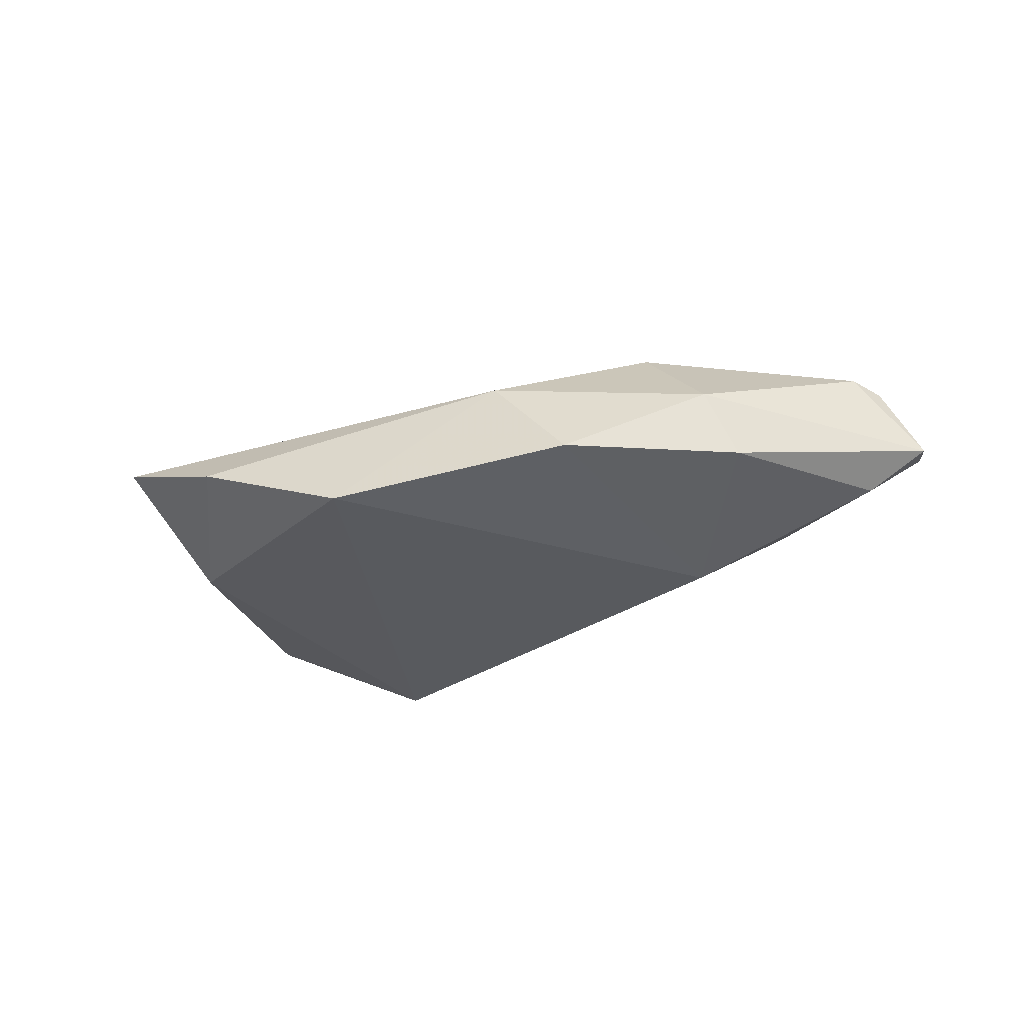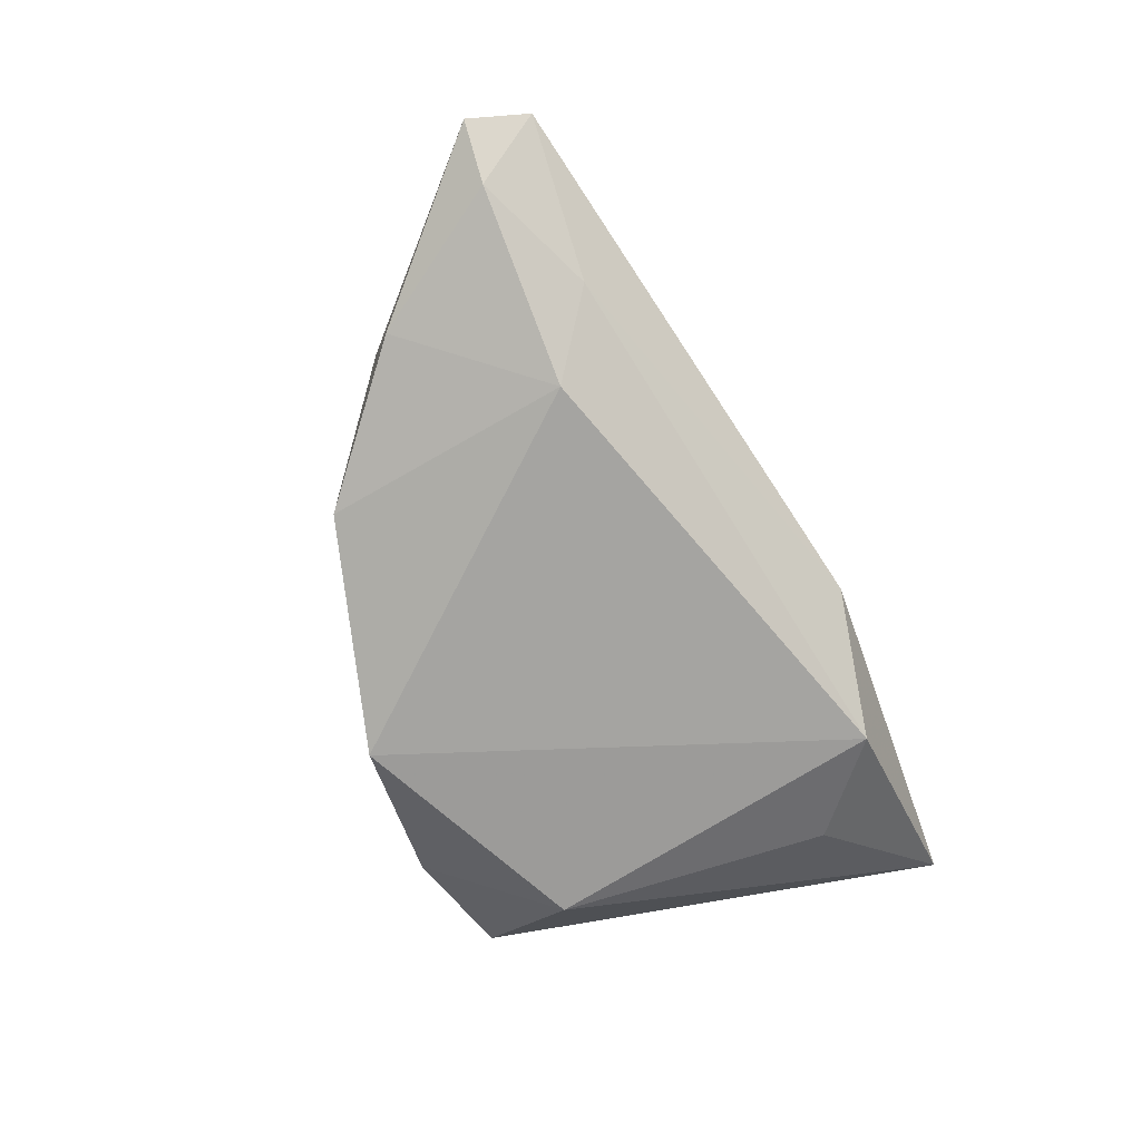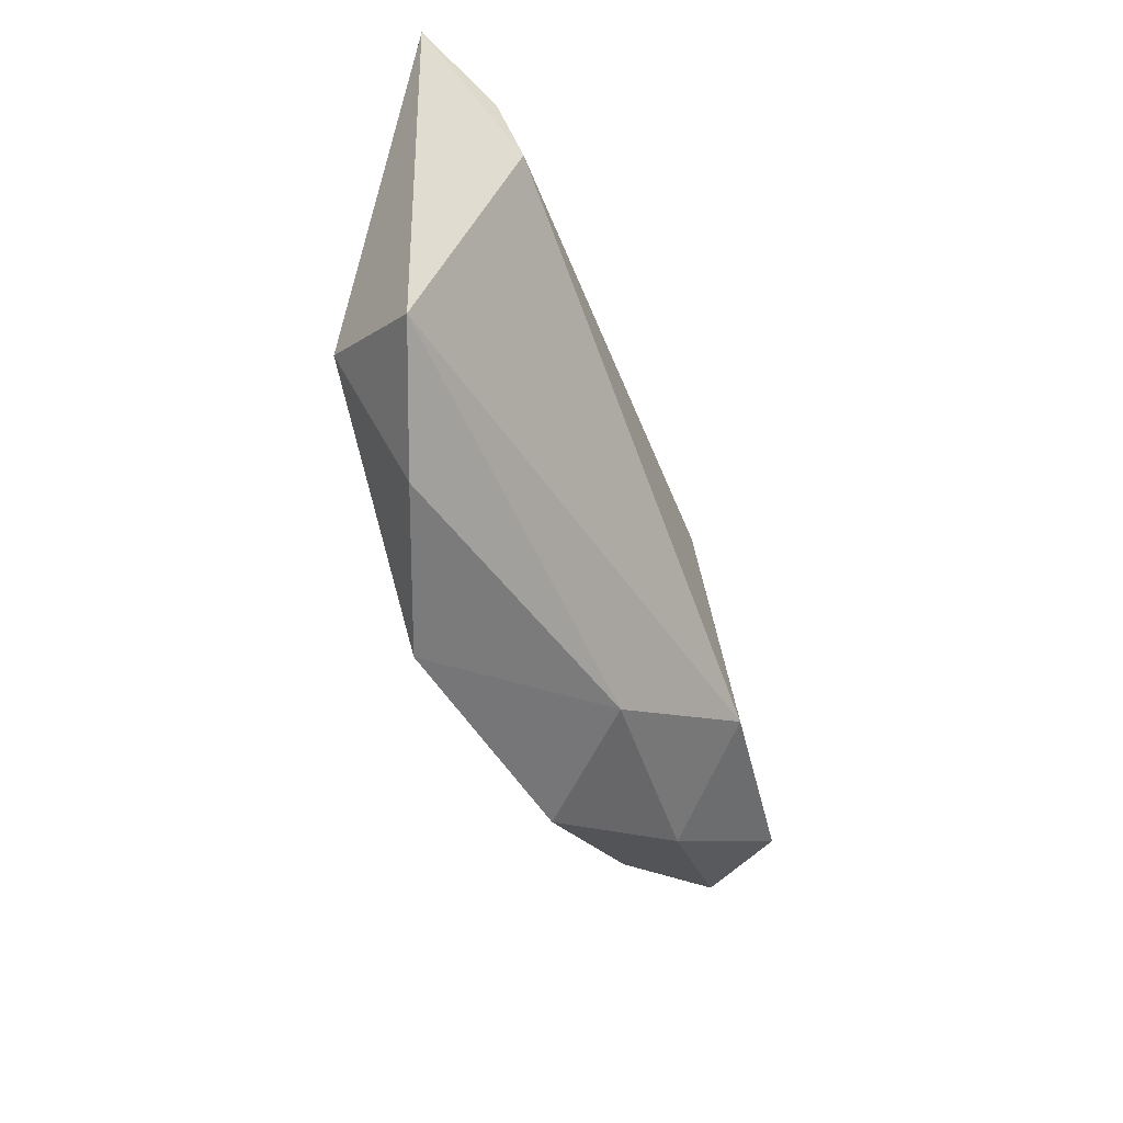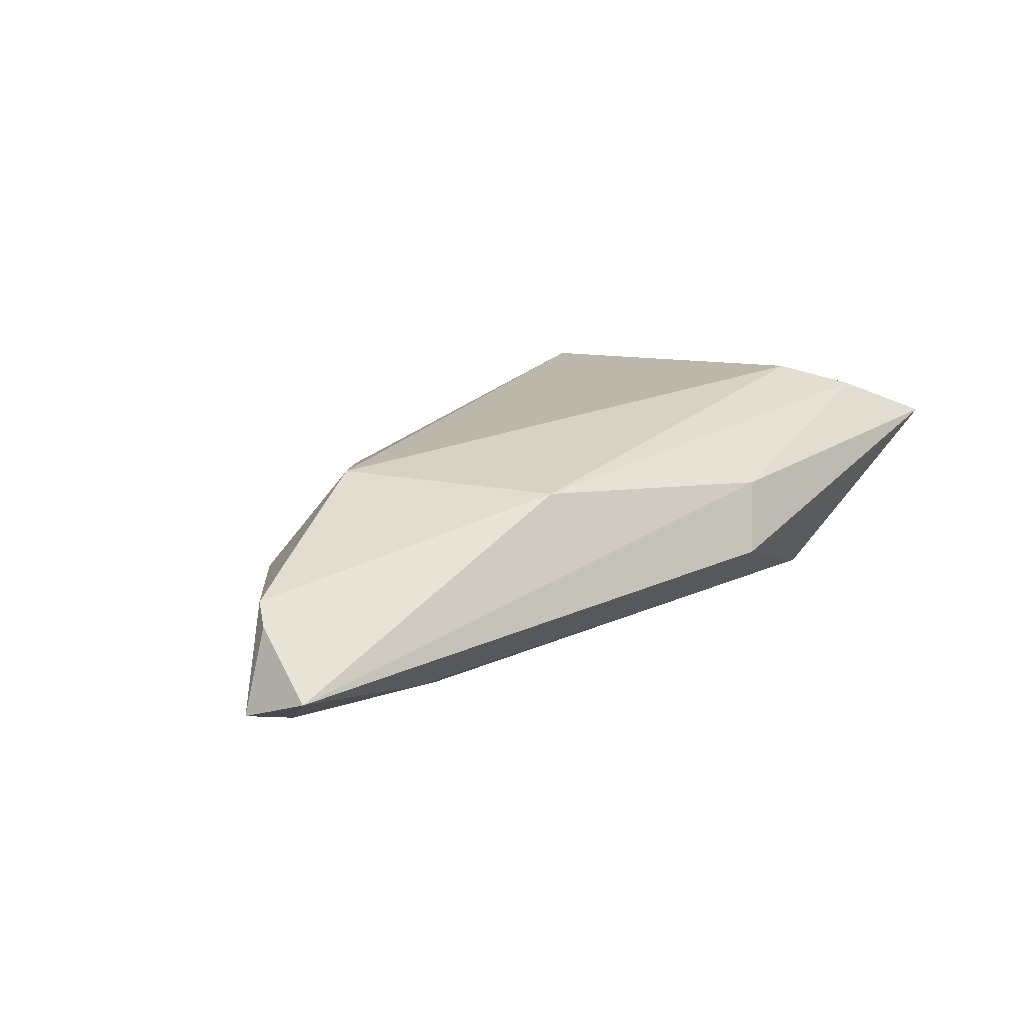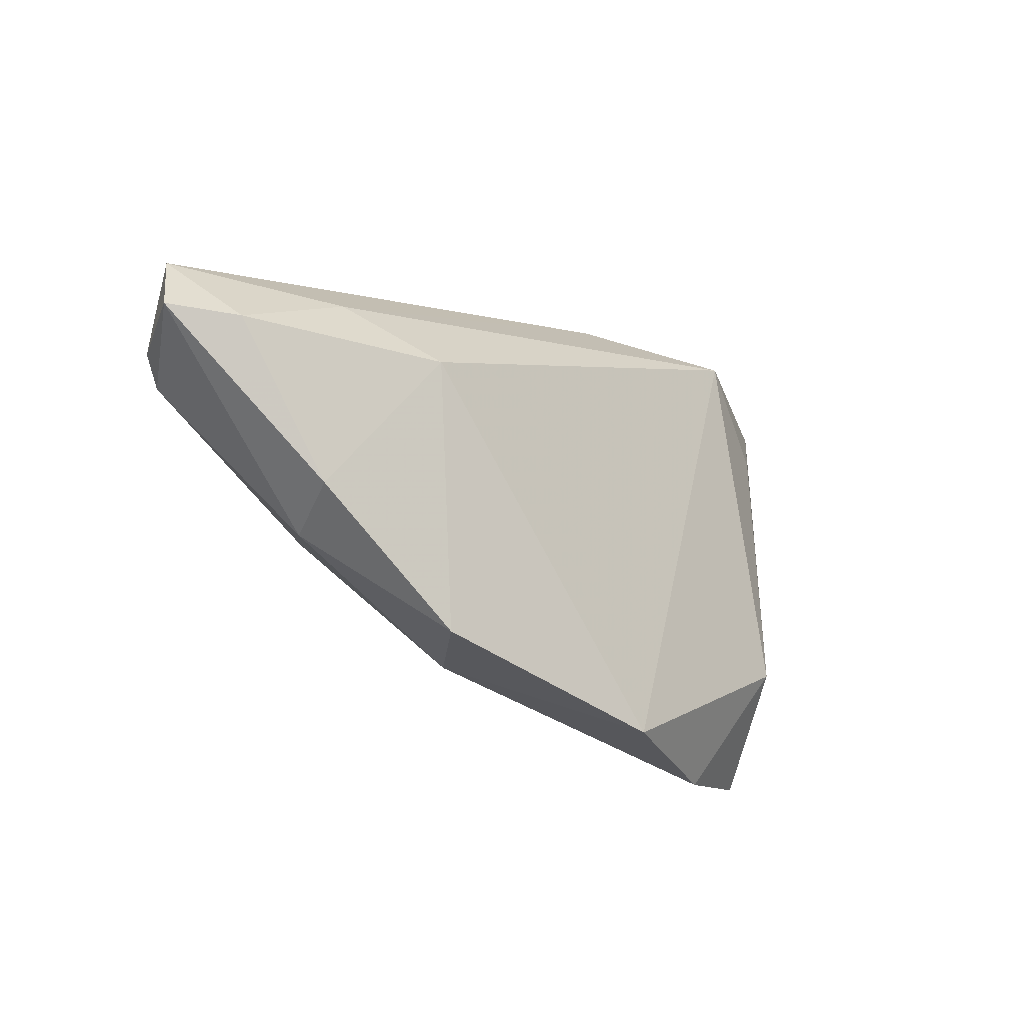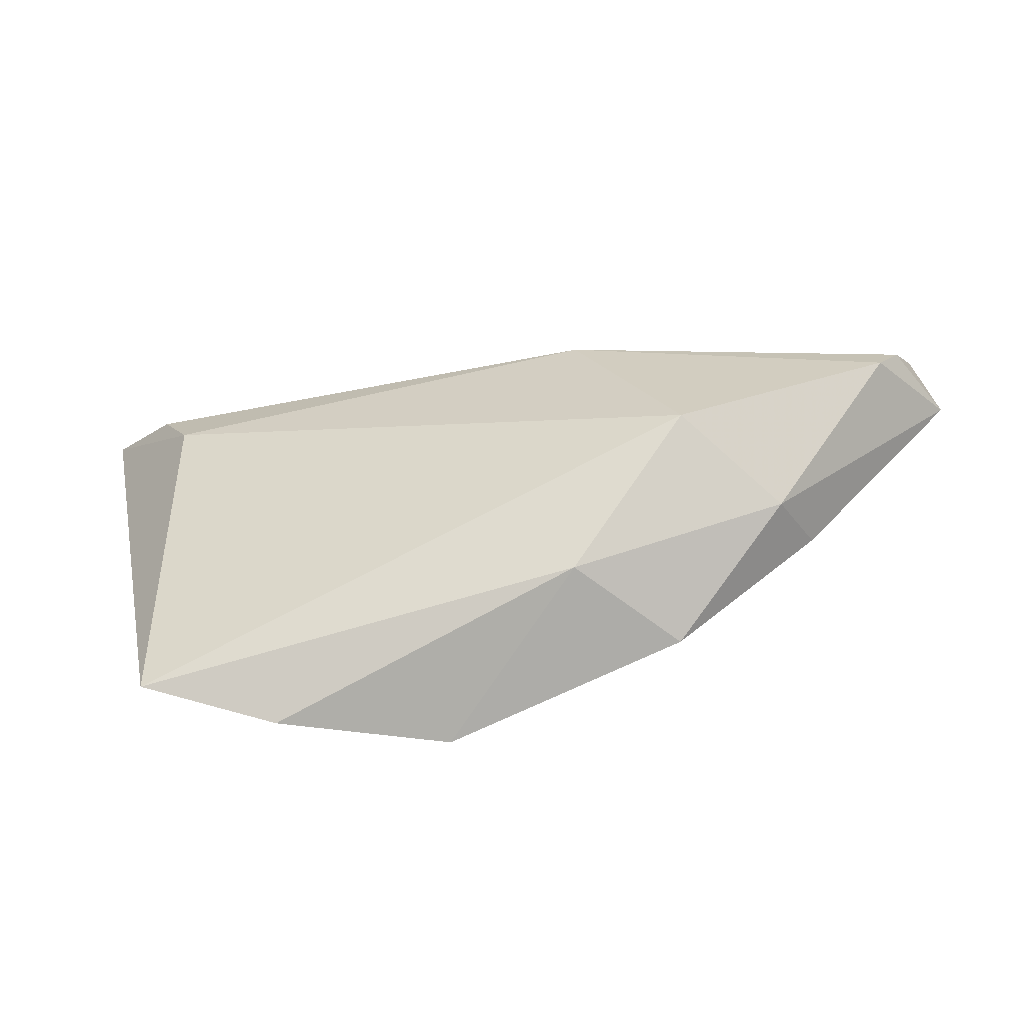
<metadata>
{"format":"obj","ext":"obj","renderer":"f3d","projection":"perspective","resolution":1024,"background":"white","views":[{"elev":-32.6,"azim":25.9,"up":"+Z"},{"elev":-74.7,"azim":110.1,"up":"+Z"},{"elev":-61.6,"azim":-67.5,"up":"+Y"},{"elev":27.7,"azim":130.7,"up":"+Z"},{"elev":-23.7,"azim":135.3,"up":"+Y"},{"elev":-60.0,"azim":13.3,"up":"+Y"}]}
</metadata>
<code>
v -0.02487 -0.0342 -0.004199
v 0.03071 0.005763 -0.01323
v 0.06121 0.01316 0.001641
v -0.04267 0.02293 0.01144
v 0.05577 0.005034 -0.006478
v -0.03824 0.01717 -0.005514
v -0.04051 -0.03055 0.002412
v 0.02465 -0.02636 -0.0091
v 0.01746 0.01483 0.01326
v 0.03022 -0.01026 0.01326
v -0.03476 -0.0178 -0.009682
v -0.05255 0.02981 0.005682
v 0.04314 -0.01232 -0.007158
v 0.04056 0.01242 -0.006126
v 0.01412 -0.02518 0.003684
v -0.0381 0.01421 0.01326
v -0.01279 0.02637 0.007219
v -0.008549 0.02981 -0.0008492
v 0.05881 0.00424 0.007899
v 0.0563 0.0009006 0.008967
v 0.06357 0.005342 -0.002097
v 0.04013 -0.01563 0.001002
v -0.005202 -0.03306 -0.01266
v -0.02544 0.02644 -0.0105
f 18 24 12
f 11 7 12
f 12 7 16
f 7 10 16
f 15 10 7
f 8 22 15
f 15 22 10
f 9 16 10
f 12 24 6
f 6 11 12
f 24 11 6
f 8 15 23
f 23 2 8
f 24 2 23
f 23 11 24
f 20 22 21
f 10 22 20
f 20 9 10
f 14 2 24
f 24 18 14
f 14 5 2
f 3 14 18
f 21 5 3
f 5 14 3
f 17 18 12
f 17 3 18
f 9 3 17
f 12 16 4
f 16 9 4
f 4 17 12
f 9 17 4
f 8 2 13
f 2 5 13
f 13 5 21
f 21 22 13
f 13 22 8
f 7 11 1
f 11 23 1
f 1 15 7
f 1 23 15
f 9 20 19
f 19 3 9
f 19 20 21
f 21 3 19

</code>
